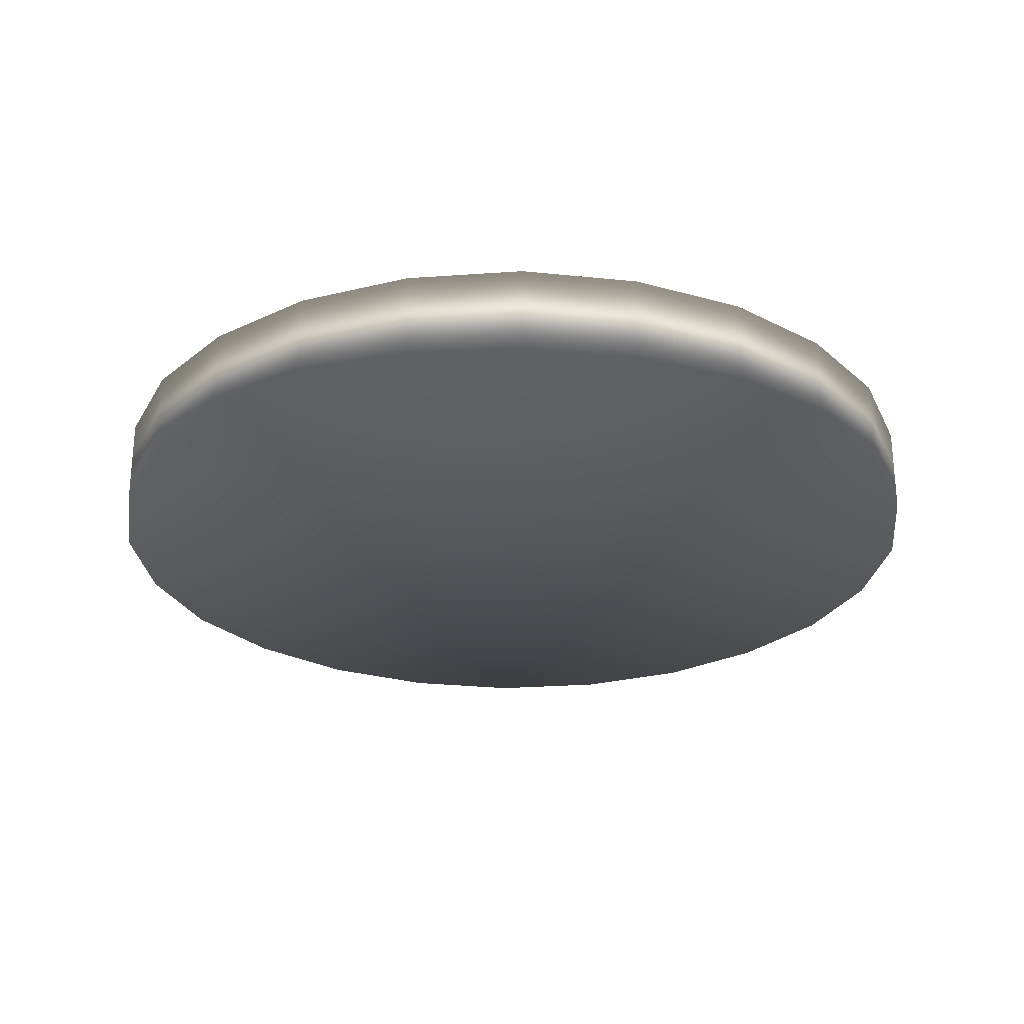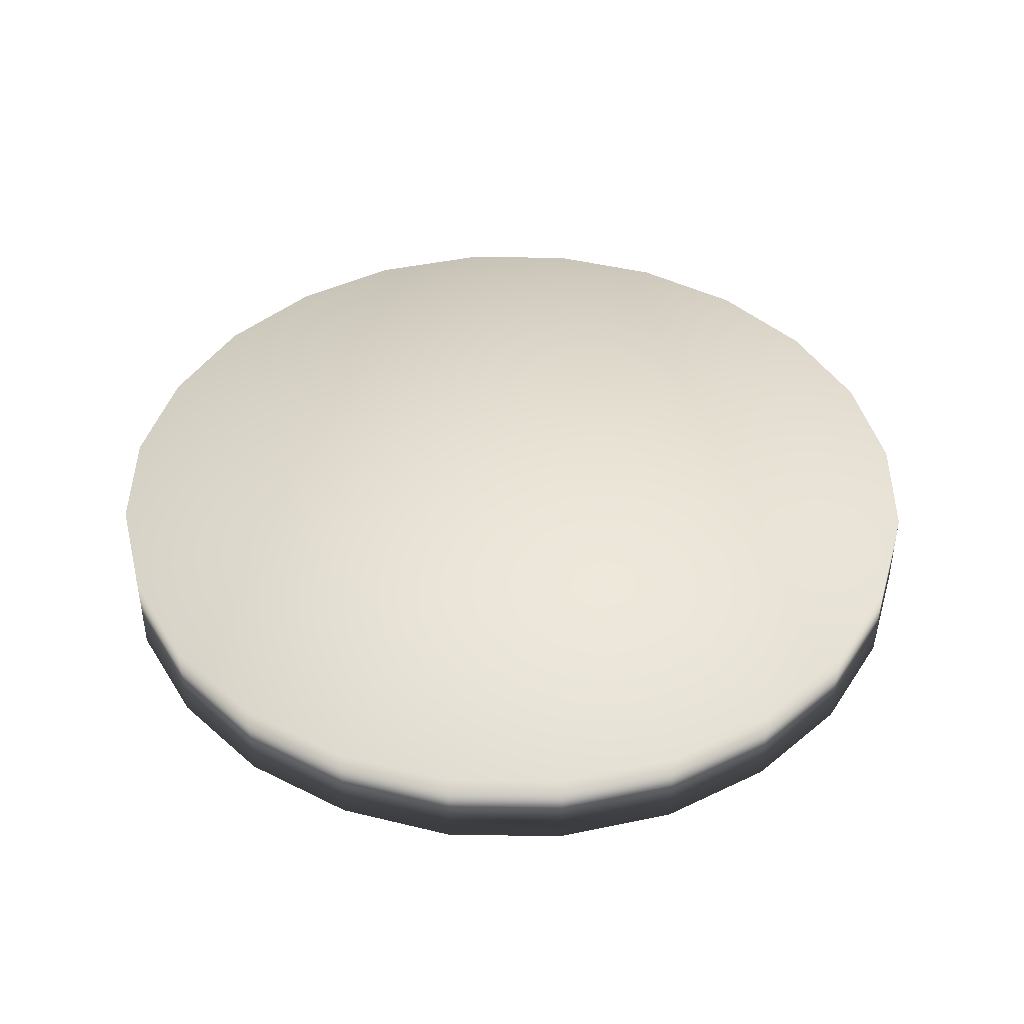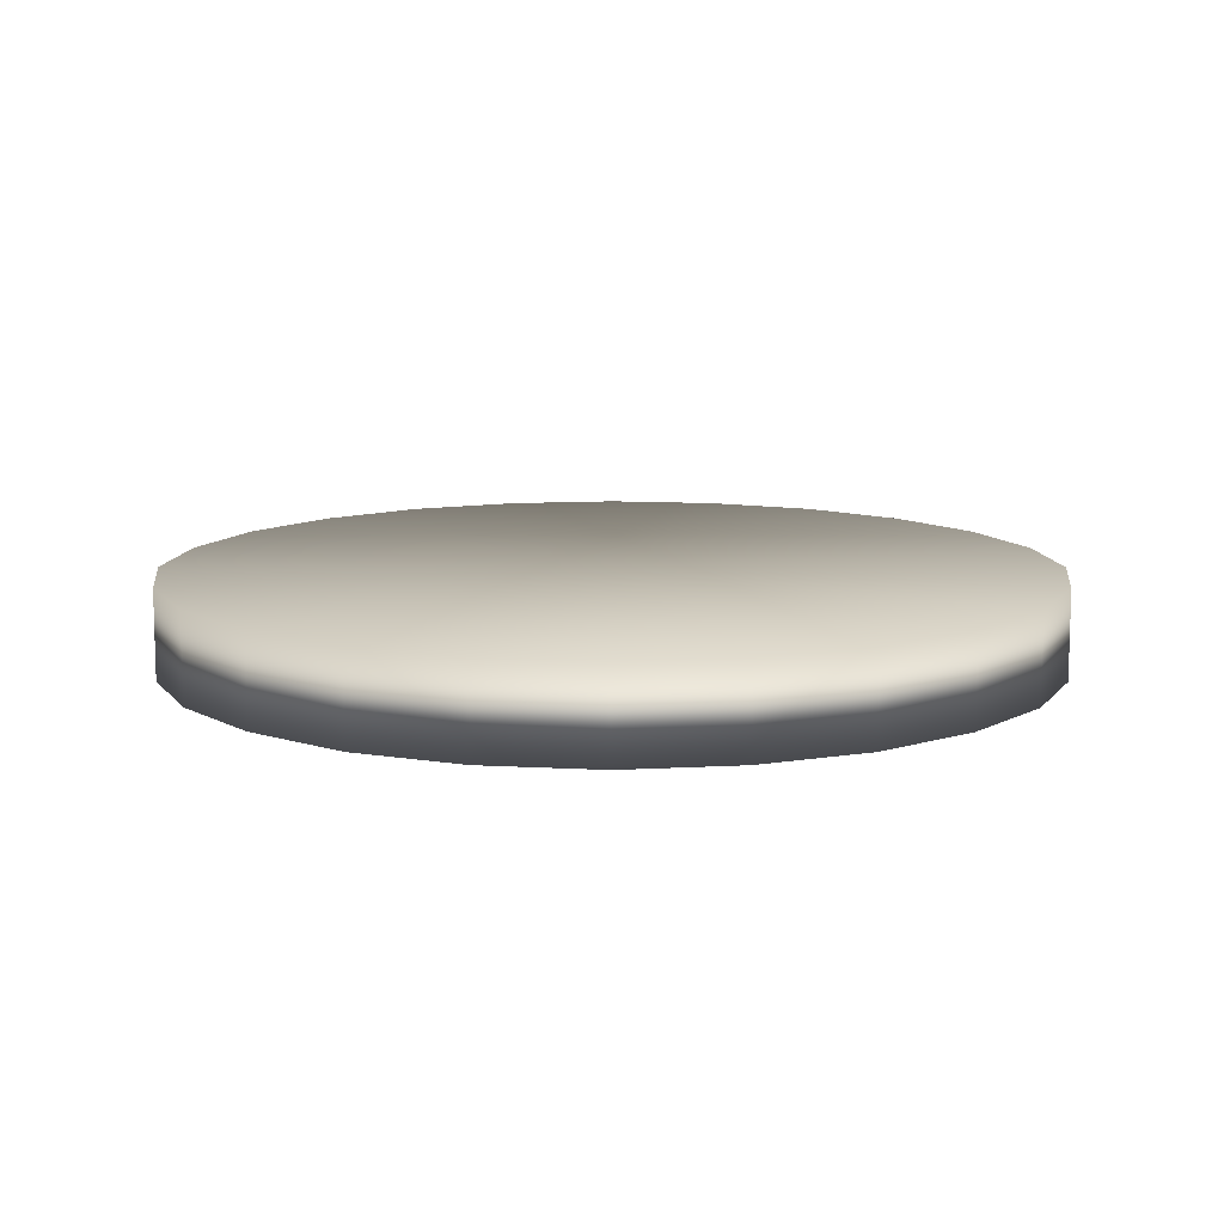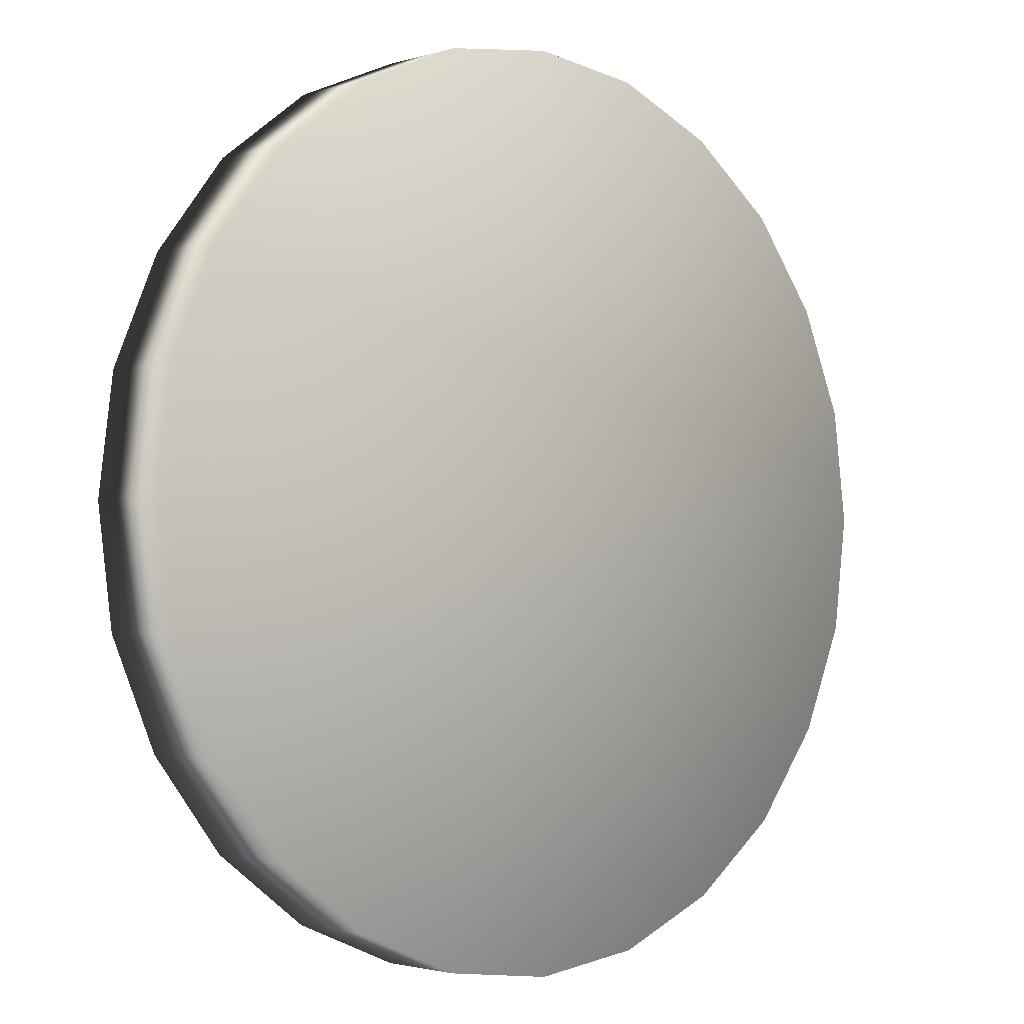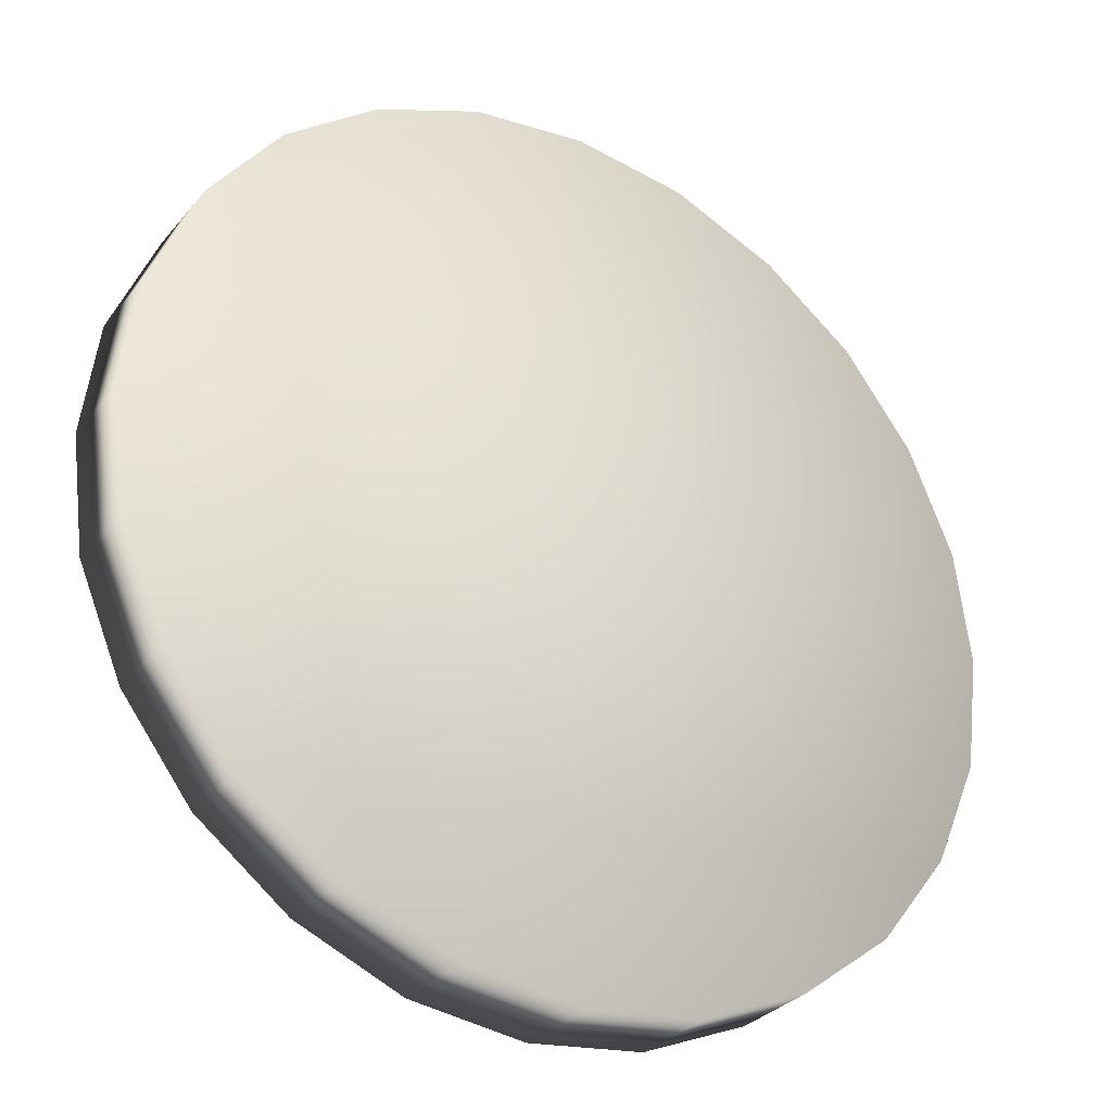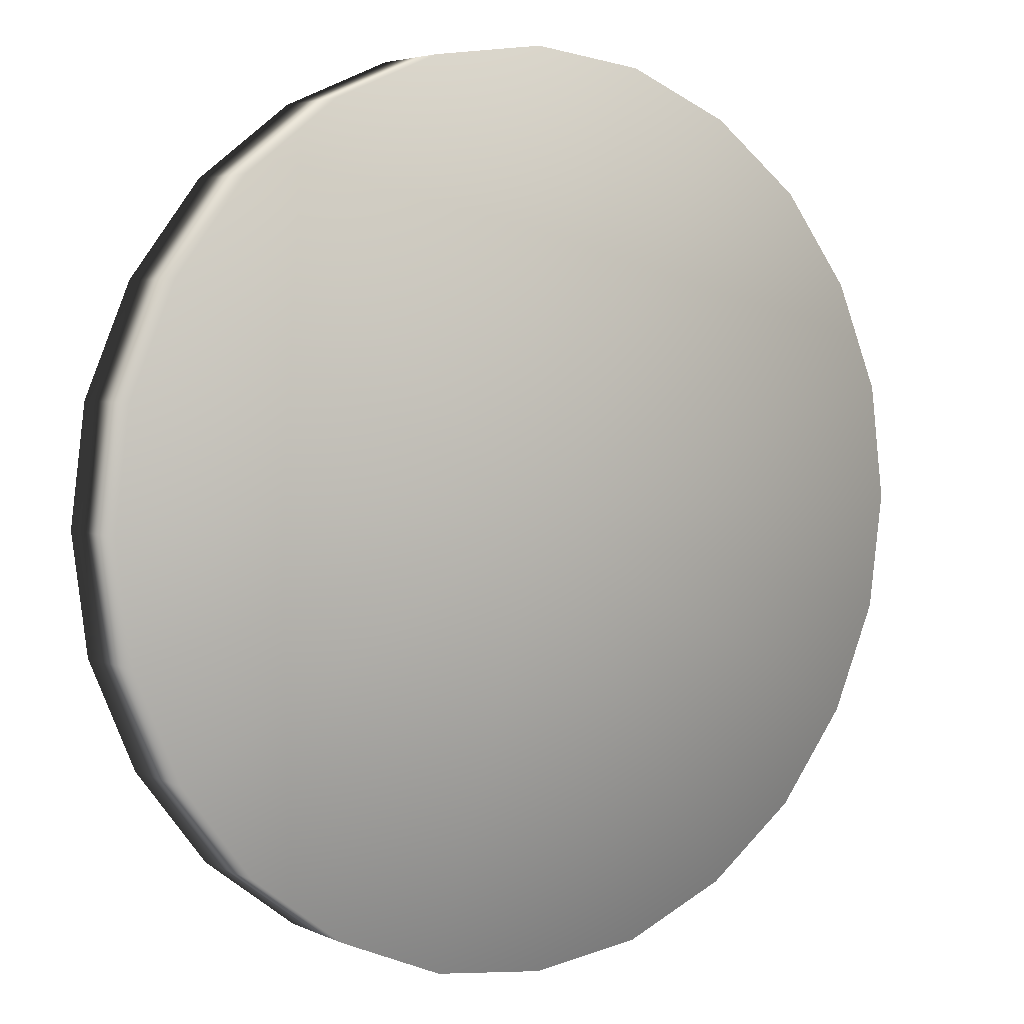
<metadata>
{"format":"obj","ext":"obj","renderer":"f3d","projection":"perspective","resolution":1024,"background":"white","views":[{"elev":-26.6,"azim":103.7,"up":"+Z"},{"elev":43.3,"azim":-6.7,"up":"+Z"},{"elev":10.9,"azim":15.1,"up":"+Z"},{"elev":-2.1,"azim":137.6,"up":"+Y"},{"elev":-30.8,"azim":-32.2,"up":"+Y"},{"elev":4.4,"azim":145.3,"up":"+Y"}]}
</metadata>
<code>
g ContestPoiTopper
v 0.0259 0.09668 -0.01007
v -9.774e-05 0.1 0.01007
v -9.774e-05 0.1 -0.01007
v 0.0259 0.09668 0.01007
v 0.04995 0.08651 -0.01007
v 0.04995 0.08651 0.01007
v 0.07067 0.07067 -0.01007
v 0.07067 0.07067 0.01007
v 0.08651 0.04995 -0.01007
v 0.08651 0.04995 0.01007
v 0.09668 0.0259 -0.01007
v 0.09668 0.0259 0.01007
v 0.1 9.774e-05 -0.01007
v 0.1 9.774e-05 0.01007
v 0.09668 -0.0259 -0.01007
v 0.09668 -0.0259 0.01007
v 0.08651 -0.04995 -0.01007
v 0.08651 -0.04995 0.01007
v 0.07067 -0.07067 -0.01007
v 0.07067 -0.07067 0.01007
v 0.04995 -0.08651 -0.01007
v 0.04995 -0.08651 0.01007
v 0.0259 -0.09668 -0.01007
v 0.0259 -0.09668 0.01007
v -9.774e-05 -0.1 -0.01007
v -9.774e-05 -0.1 0.01007
v -9.774e-05 0.1 -0.01007
v -9.774e-05 0.1 0.01007
v -0.0259 0.09668 0.01007
v -0.0259 0.09668 -0.01007
v -0.04995 0.08651 0.01007
v -0.04995 0.08651 -0.01007
v -0.07067 0.07067 0.01007
v -0.07067 0.07067 -0.01007
v -0.08651 0.04995 -0.01007
v -0.08651 0.04995 0.01007
v -0.09668 0.0259 0.01007
v -0.09668 0.0259 -0.01007
v -0.1 9.774e-05 0.01007
v -0.1 9.774e-05 -0.01007
v -0.09668 -0.0259 0.01007
v -0.09668 -0.0259 -0.01007
v -0.08651 -0.04995 0.01007
v -0.08651 -0.04995 -0.01007
v -0.07067 -0.07067 0.01007
v -0.07067 -0.07067 -0.01007
v -0.04995 -0.08651 0.01007
v -0.04995 -0.08651 -0.01007
v -0.0259 -0.09668 0.01007
v -0.0259 -0.09668 -0.01007
v -9.774e-05 -0.1 0.01007
v -9.774e-05 -0.1 -0.01007
v 0.1 9.774e-05 0.01007
v 0.09668 -0.0259 0.01007
v -9.774e-05 9.774e-05 0.01007
v 0.09668 0.0259 0.01007
v 0.08651 -0.04995 0.01007
v 0.08651 0.04995 0.01007
v 0.07067 -0.07067 0.01007
v 0.07067 0.07067 0.01007
v 0.04995 -0.08651 0.01007
v 0.04995 0.08651 0.01007
v 0.0259 -0.09668 0.01007
v 0.0259 0.09668 0.01007
v -9.774e-05 -0.1 0.01007
v -9.774e-05 0.1 0.01007
v -0.0259 -0.09668 0.01007
v -0.0259 0.09668 0.01007
v -0.04995 -0.08651 0.01007
v -0.04995 0.08651 0.01007
v -0.07067 -0.07067 0.01007
v -0.07067 0.07067 0.01007
v -0.08651 -0.04995 0.01007
v -0.08651 0.04995 0.01007
v -0.09668 -0.0259 0.01007
v -0.09668 0.0259 0.01007
v -0.1 9.774e-05 0.01007
v 0.1 9.774e-05 -0.01007
v -9.774e-05 9.774e-05 -0.01007
v 0.09668 -0.0259 -0.01007
v 0.09668 0.0259 -0.01007
v 0.08651 -0.04995 -0.01007
v 0.08651 0.04995 -0.01007
v 0.07067 -0.07067 -0.01007
v 0.07067 0.07067 -0.01007
v 0.04995 -0.08651 -0.01007
v 0.04995 0.08651 -0.01007
v 0.0259 -0.09668 -0.01007
v 0.0259 0.09668 -0.01007
v -9.774e-05 -0.1 -0.01007
v -9.774e-05 0.1 -0.01007
v -0.0259 -0.09668 -0.01007
v -0.0259 0.09668 -0.01007
v -0.04995 -0.08651 -0.01007
v -0.04995 0.08651 -0.01007
v -0.07067 -0.07067 -0.01007
v -0.07067 0.07067 -0.01007
v -0.08651 -0.04995 -0.01007
v -0.08651 0.04995 -0.01007
v -0.09668 -0.0259 -0.01007
v -0.09668 0.0259 -0.01007
v -0.1 9.774e-05 -0.01007
g ContestPoiTopper_0
f 3 2 1
f 2 4 1
f 1 4 5
f 4 6 5
f 5 6 7
f 6 8 7
f 7 8 9
f 8 10 9
f 9 10 11
f 10 12 11
f 11 12 13
f 12 14 13
f 13 14 15
f 14 16 15
f 15 16 17
f 16 18 17
f 17 18 19
f 18 20 19
f 19 20 21
f 20 22 21
f 21 22 23
f 22 24 23
f 23 24 25
f 24 26 25
f 29 28 27
f 30 29 27
f 31 29 30
f 32 31 30
f 33 31 32
f 34 33 32
f 34 35 33
f 35 36 33
f 37 36 35
f 38 37 35
f 39 37 38
f 40 39 38
f 41 39 40
f 42 41 40
f 43 41 42
f 44 43 42
f 45 43 44
f 46 45 44
f 47 45 46
f 48 47 46
f 49 47 48
f 50 49 48
f 51 49 50
f 52 51 50
f 55 54 53
f 55 53 56
f 55 57 54
f 55 56 58
f 55 59 57
f 55 58 60
f 55 61 59
f 55 60 62
f 55 63 61
f 55 62 64
f 55 65 63
f 55 64 66
f 55 67 65
f 55 66 68
f 55 69 67
f 55 68 70
f 55 71 69
f 55 70 72
f 55 73 71
f 55 72 74
f 55 75 73
f 55 74 76
f 55 77 75
f 55 76 77
f 80 79 78
f 78 79 81
f 82 79 80
f 81 79 83
f 84 79 82
f 83 79 85
f 86 79 84
f 85 79 87
f 88 79 86
f 87 79 89
f 90 79 88
f 89 79 91
f 92 79 90
f 91 79 93
f 94 79 92
f 93 79 95
f 96 79 94
f 95 79 97
f 98 79 96
f 97 79 99
f 100 79 98
f 99 79 101
f 102 79 100
f 101 79 102

</code>
